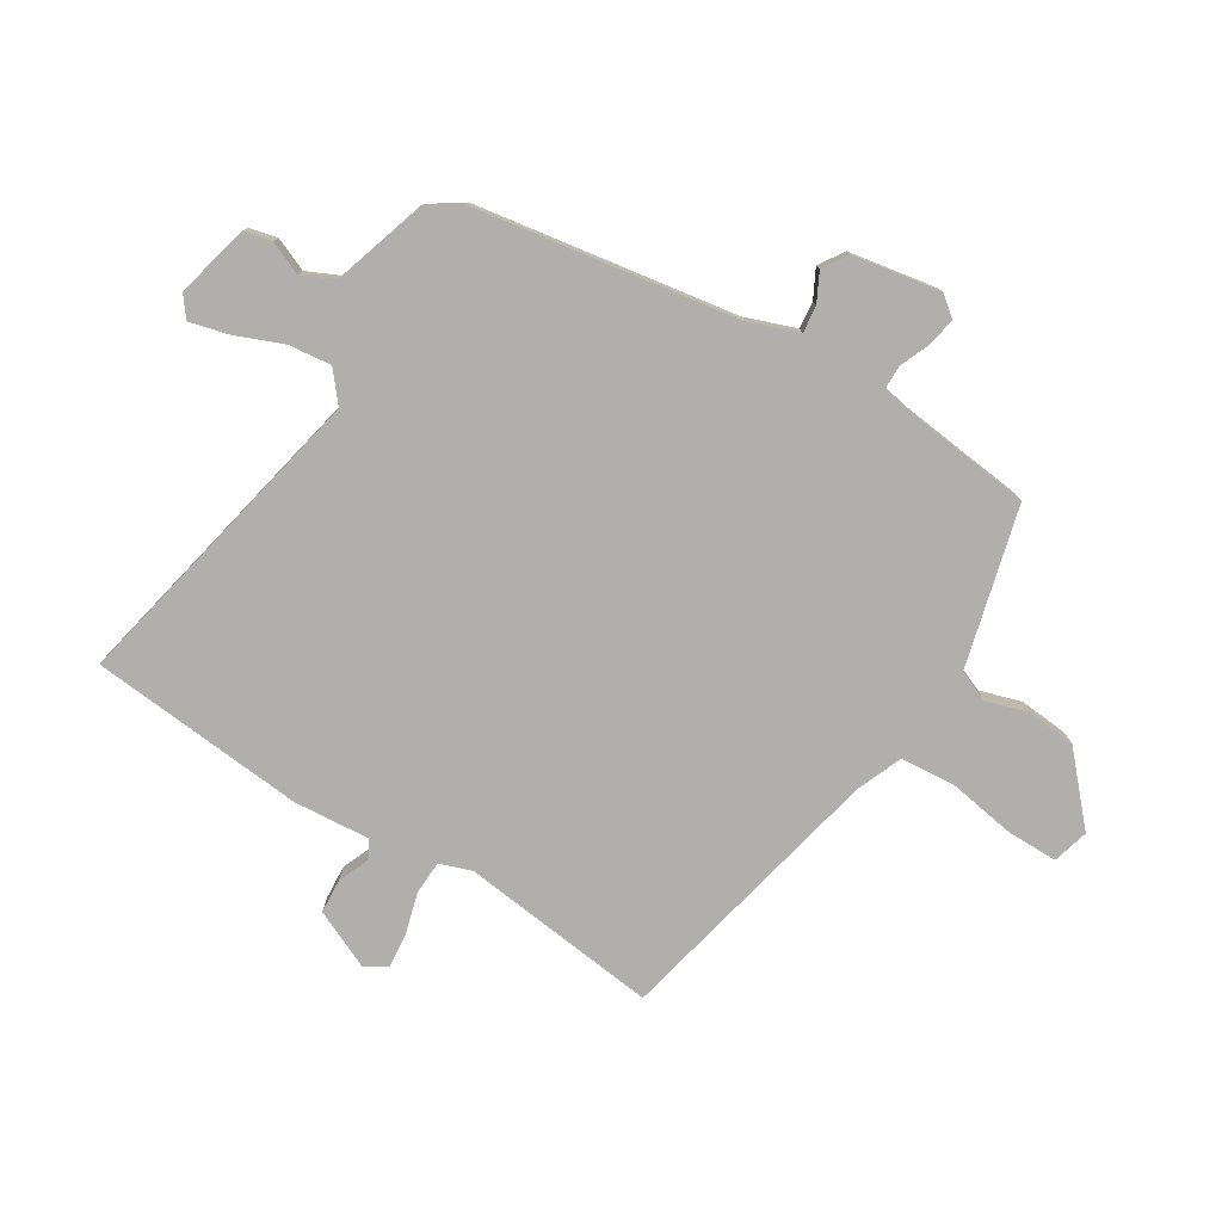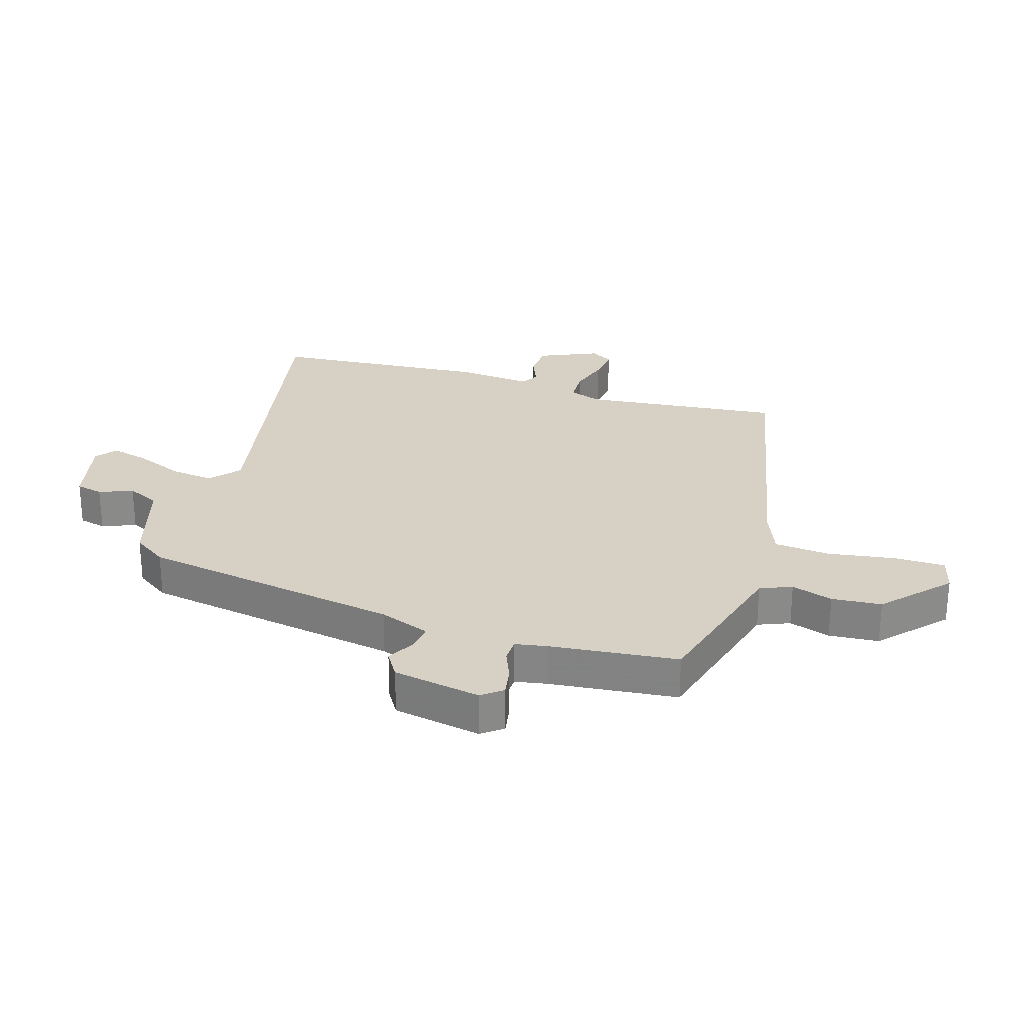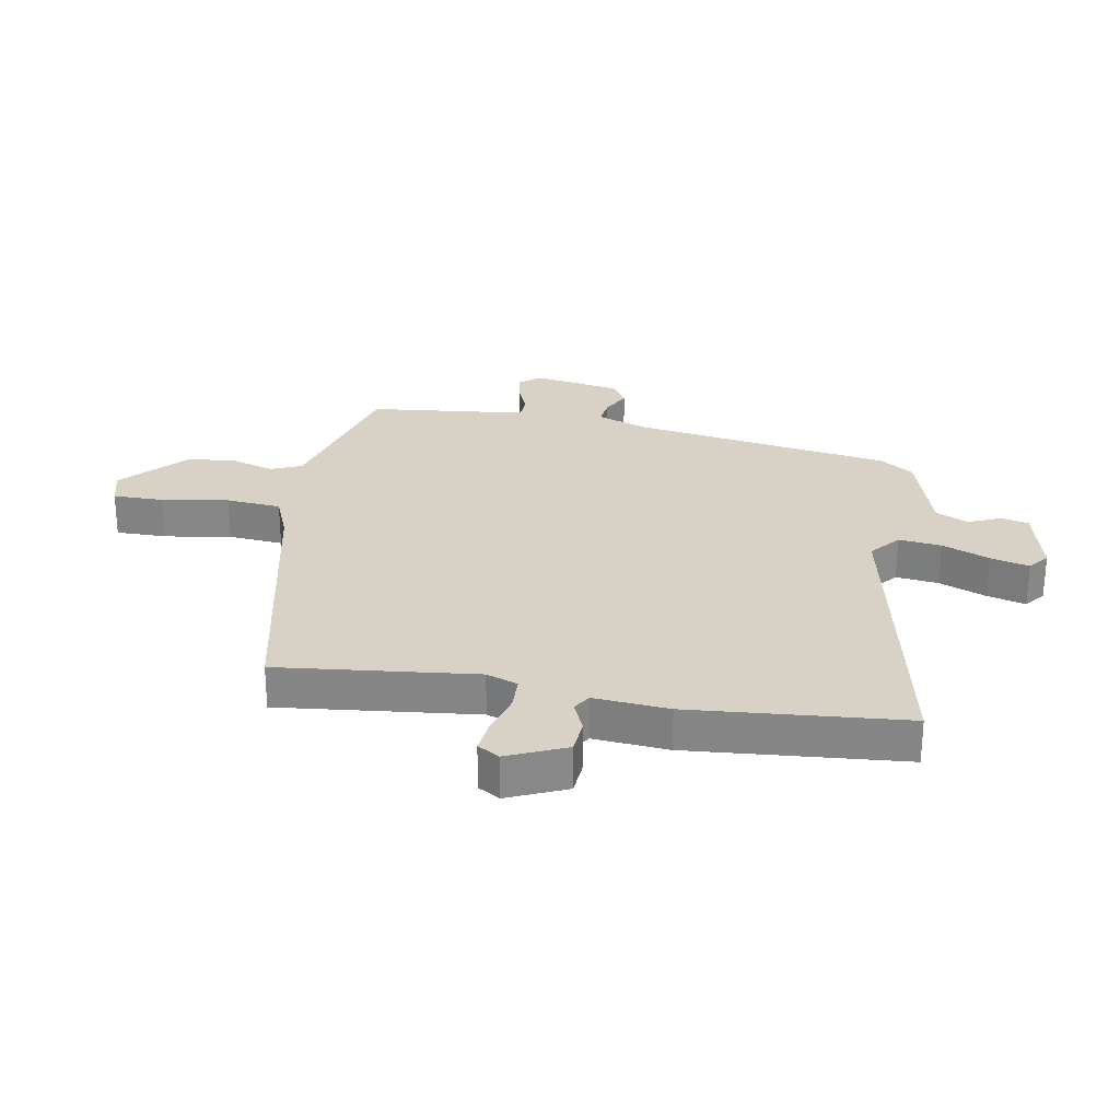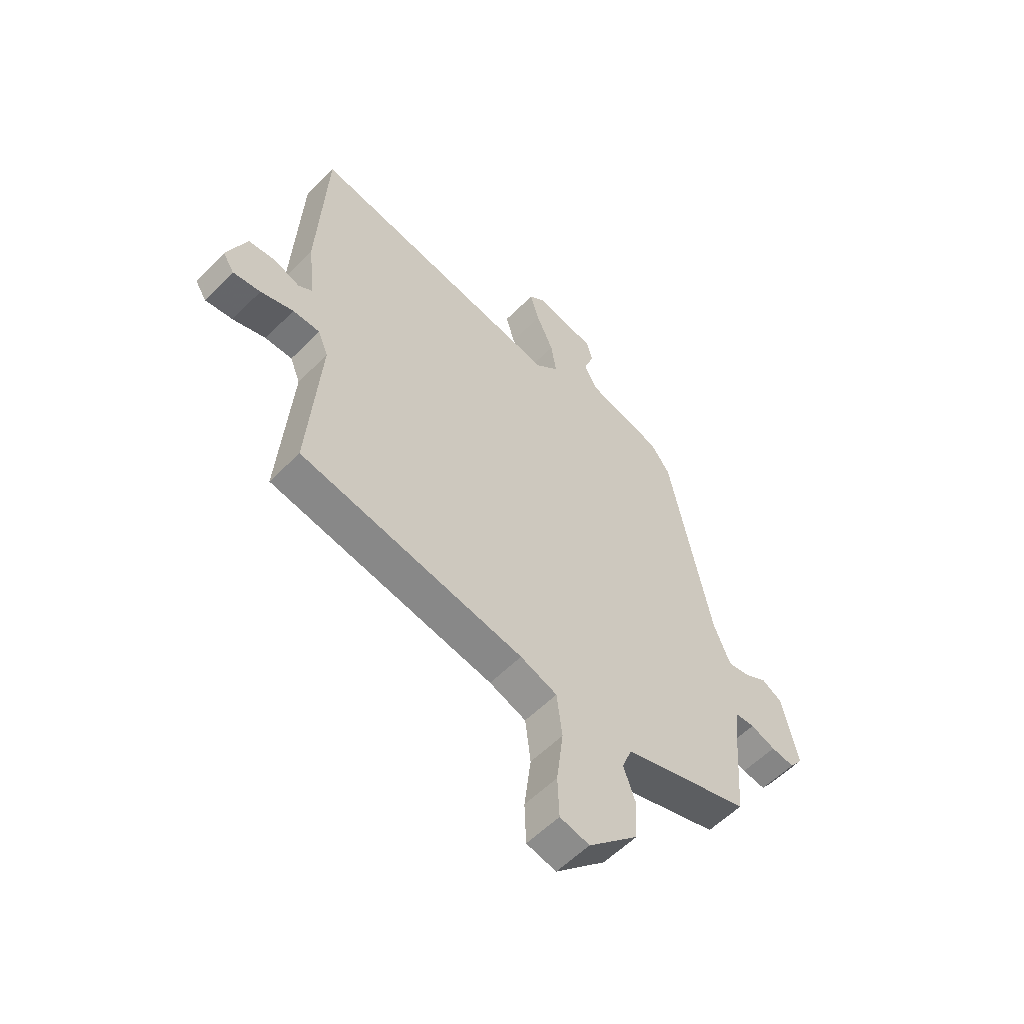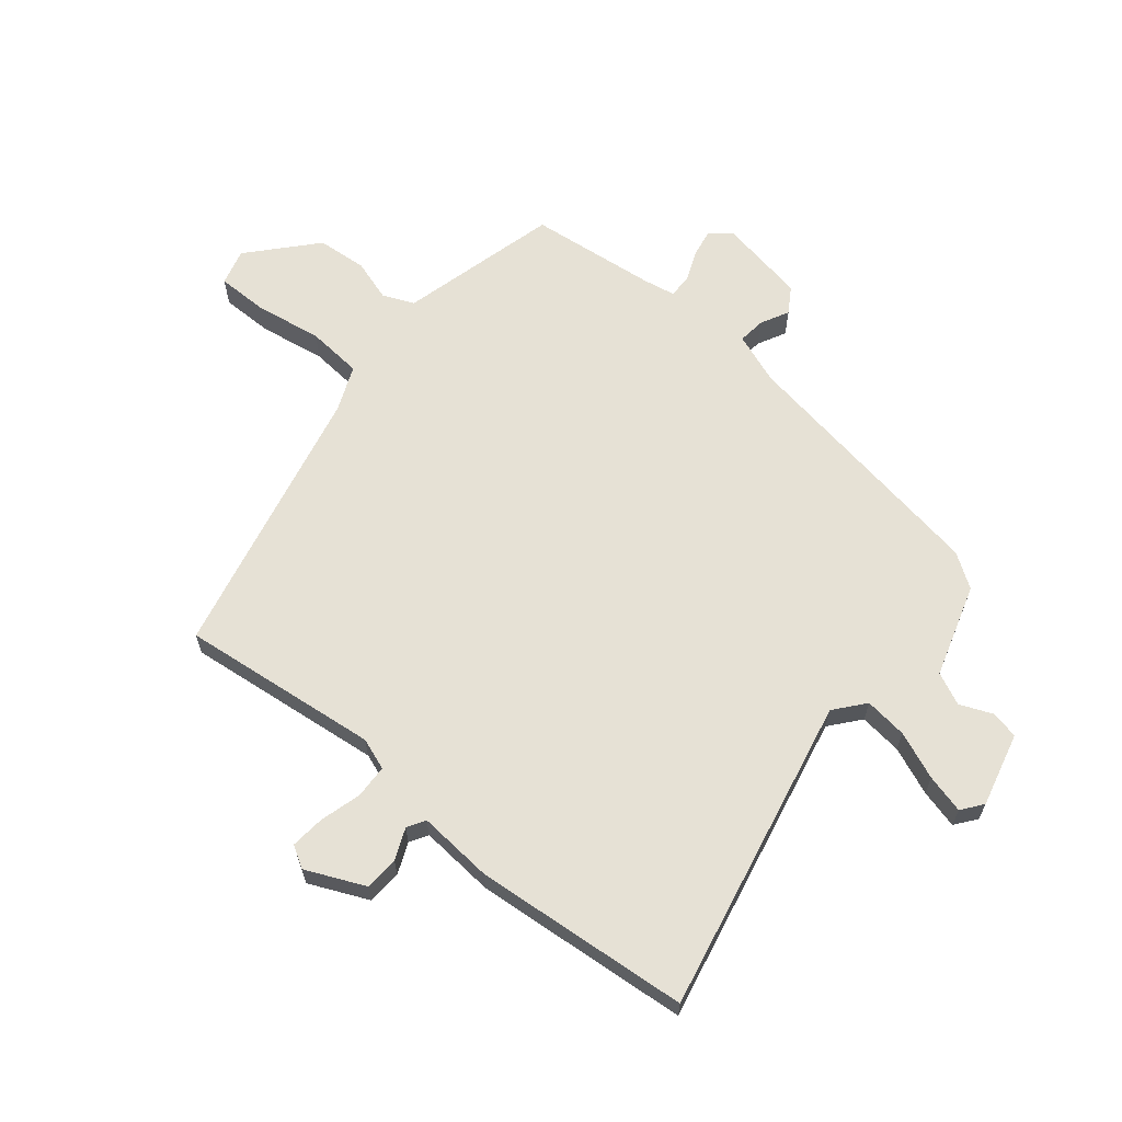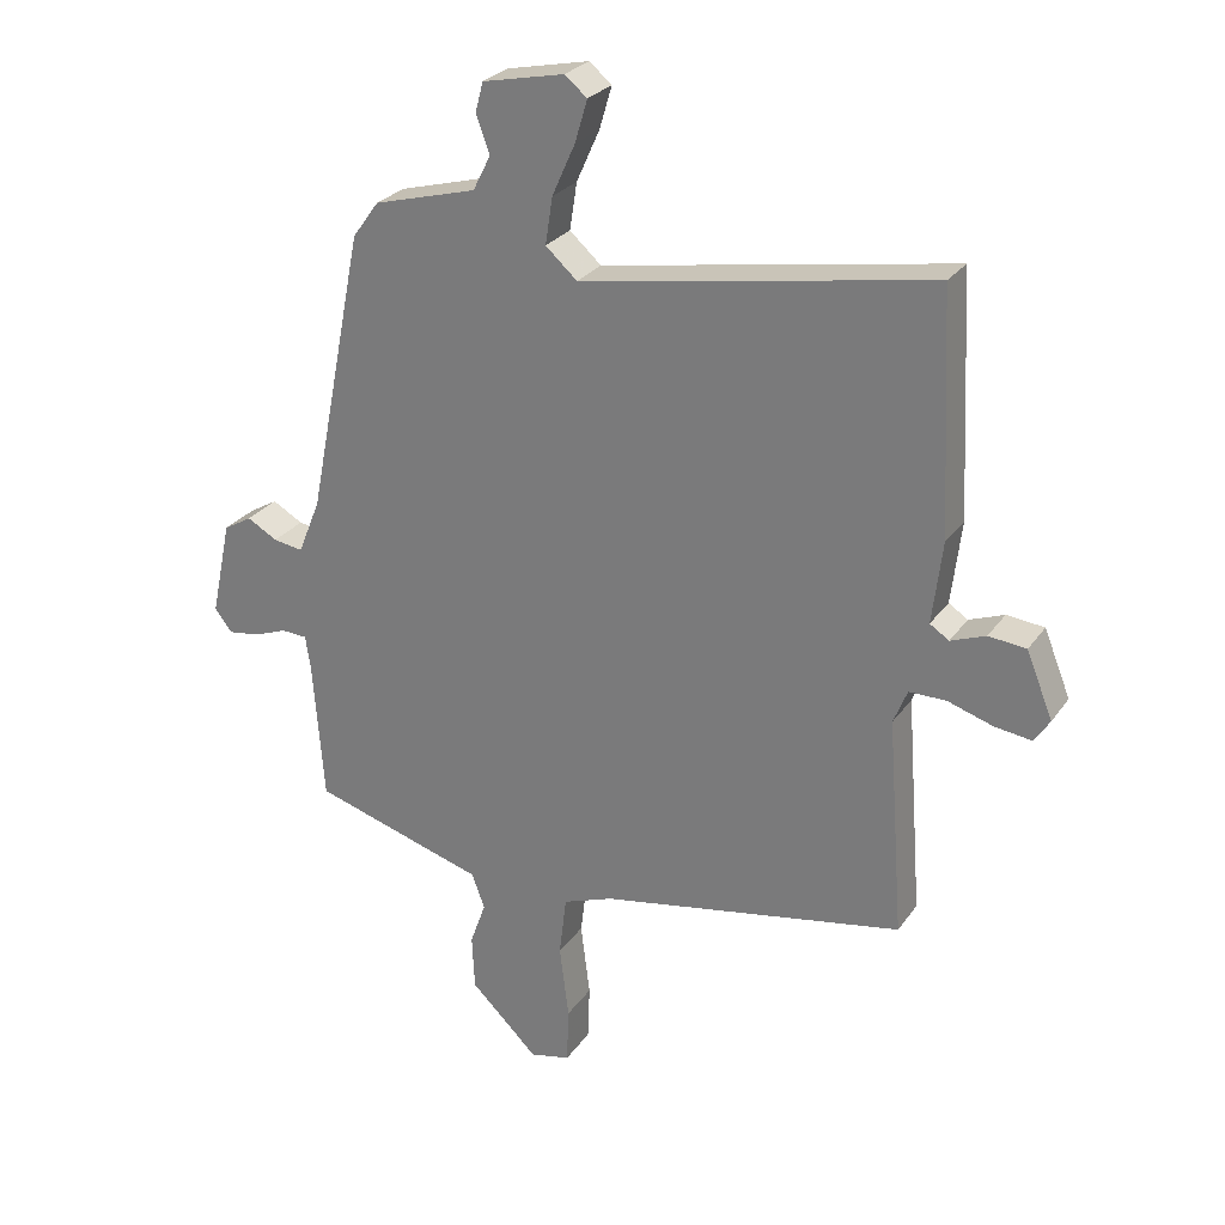
<metadata>
{"format":"obj","ext":"obj","renderer":"f3d","projection":"perspective","resolution":1024,"background":"white","views":[{"elev":-78.3,"azim":56.1,"up":"+Y"},{"elev":27.0,"azim":105.5,"up":"+Y"},{"elev":27.3,"azim":-81.9,"up":"+Y"},{"elev":-56.8,"azim":-43.7,"up":"+Z"},{"elev":64.5,"azim":-52.8,"up":"+Y"},{"elev":26.8,"azim":-152.6,"up":"+Z"}]}
</metadata>
<code>
v -0.485 0.07 -0.415
v -0.46 0.07 -0.083
v -0.481 0.07 -0.031
v -0.537 0.07 -0.031
v -0.605 0.07 -0.053
v -0.662 0.07 -0.061
v -0.685 0.07 -0.025
v -0.645 0.07 0.074
v -0.588 0.07 0.08
v -0.535 0.07 0.06
v -0.506 0.07 0.079
v -0.521 0.07 0.204
v -0.503 0.07 0.565
v 0.027 0.07 0.475
v 0.075 0.07 0.518
v 0.064 0.07 0.589
v 0.029 0.07 0.667
v 0.01 0.07 0.731
v 0.044 0.07 0.759
v 0.168 0.07 0.733
v 0.18 0.07 0.688
v 0.159 0.07 0.632
v 0.186 0.07 0.579
v 0.342 0.07 0.537
v 0.382 0.07 0.482
v 0.468 0.07 0.05
v 0.502 0.07 -0.033
v 0.547 0.07 -0.026
v 0.593 0.07 0
v 0.636 0.07 -0.025
v 0.667 0.07 -0.17
v 0.641 0.07 -0.205
v 0.593 0.07 -0.198
v 0.542 0.07 -0.179
v 0.503 0.07 -0.181
v 0.495 0.07 -0.235
v 0.479 0.07 -0.447
v 0.35 0.07 -0.486
v 0.217 0.07 -0.526
v 0.197 0.07 -0.579
v 0.221 0.07 -0.647
v 0.217 0.07 -0.73
v 0.114 0.07 -0.83
v 0.053 0.07 -0.816
v 0.05 0.07 -0.731
v 0.064 0.07 -0.619
v 0.053 0.07 -0.527
v -0.023 0.07 -0.499
v -0.485 0 -0.415
v -0.46 0 -0.083
v -0.481 0 -0.031
v -0.537 0 -0.031
v -0.605 0 -0.053
v -0.662 0 -0.061
v -0.685 0 -0.025
v -0.645 0 0.074
v -0.588 0 0.08
v -0.535 0 0.06
v -0.506 0 0.079
v -0.521 0 0.204
v -0.503 0 0.565
v 0.027 0 0.475
v 0.075 0 0.518
v 0.064 0 0.589
v 0.029 0 0.667
v 0.01 0 0.731
v 0.044 0 0.759
v 0.168 0 0.733
v 0.18 0 0.688
v 0.159 0 0.632
v 0.186 0 0.579
v 0.342 0 0.537
v 0.382 0 0.482
v 0.468 0 0.05
v 0.502 0 -0.033
v 0.547 0 -0.026
v 0.593 0 0
v 0.636 0 -0.025
v 0.667 0 -0.17
v 0.641 0 -0.205
v 0.593 0 -0.198
v 0.542 0 -0.179
v 0.503 0 -0.181
v 0.495 0 -0.235
v 0.479 0 -0.447
v 0.35 0 -0.486
v 0.217 0 -0.526
v 0.197 0 -0.579
v 0.221 0 -0.647
v 0.217 0 -0.73
v 0.114 0 -0.83
v 0.053 0 -0.816
v 0.05 0 -0.731
v 0.064 0 -0.619
v 0.053 0 -0.527
v -0.023 0 -0.499
f 44 45 46
f 43 44 46
f 42 43 46
f 41 42 46
f 40 41 46
f 39 40 46 47
f 39 47 48
f 38 39 48
f 37 38 48
f 36 37 48
f 32 33 34
f 31 32 34
f 30 31 34
f 29 30 34
f 28 29 34
f 27 28 34 35
f 48 1 2
f 36 48 2
f 35 36 2
f 27 35 2
f 26 27 2
f 20 21 22
f 19 20 22
f 18 19 22
f 17 18 22
f 16 17 22
f 15 16 22 23
f 26 2 3
f 25 26 3
f 24 25 3
f 23 24 3
f 15 23 3
f 14 15 3
f 8 9 10
f 7 8 10
f 6 7 10
f 5 6 10
f 4 5 10
f 4 10 11
f 3 4 11
f 12 13 14
f 11 12 14
f 3 11 14
f 94 93 92
f 94 92 91
f 94 91 90
f 94 90 89
f 94 89 88
f 95 94 88 87
f 96 95 87
f 96 87 86
f 96 86 85
f 96 85 84
f 82 81 80
f 82 80 79
f 82 79 78
f 82 78 77
f 82 77 76
f 83 82 76 75
f 50 49 96
f 50 96 84
f 50 84 83
f 50 83 75
f 50 75 74
f 70 69 68
f 70 68 67
f 70 67 66
f 70 66 65
f 70 65 64
f 71 70 64 63
f 51 50 74
f 51 74 73
f 51 73 72
f 51 72 71
f 51 71 63
f 51 63 62
f 58 57 56
f 58 56 55
f 58 55 54
f 58 54 53
f 58 53 52
f 59 58 52
f 59 52 51
f 62 61 60
f 62 60 59
f 62 59 51
f 1 49 50 2
f 2 50 51 3
f 3 51 52 4
f 4 52 53 5
f 5 53 54 6
f 6 54 55 7
f 7 55 56 8
f 8 56 57 9
f 9 57 58 10
f 10 58 59 11
f 11 59 60 12
f 12 60 61 13
f 13 61 62 14
f 14 62 63 15
f 15 63 64 16
f 16 64 65 17
f 17 65 66 18
f 18 66 67 19
f 19 67 68 20
f 20 68 69 21
f 21 69 70 22
f 22 70 71 23
f 23 71 72 24
f 24 72 73 25
f 25 73 74 26
f 26 74 75 27
f 27 75 76 28
f 28 76 77 29
f 29 77 78 30
f 30 78 79 31
f 31 79 80 32
f 32 80 81 33
f 33 81 82 34
f 34 82 83 35
f 35 83 84 36
f 36 84 85 37
f 37 85 86 38
f 38 86 87 39
f 39 87 88 40
f 40 88 89 41
f 41 89 90 42
f 42 90 91 43
f 43 91 92 44
f 44 92 93 45
f 45 93 94 46
f 46 94 95 47
f 47 95 96 48
f 48 96 49 1

</code>
